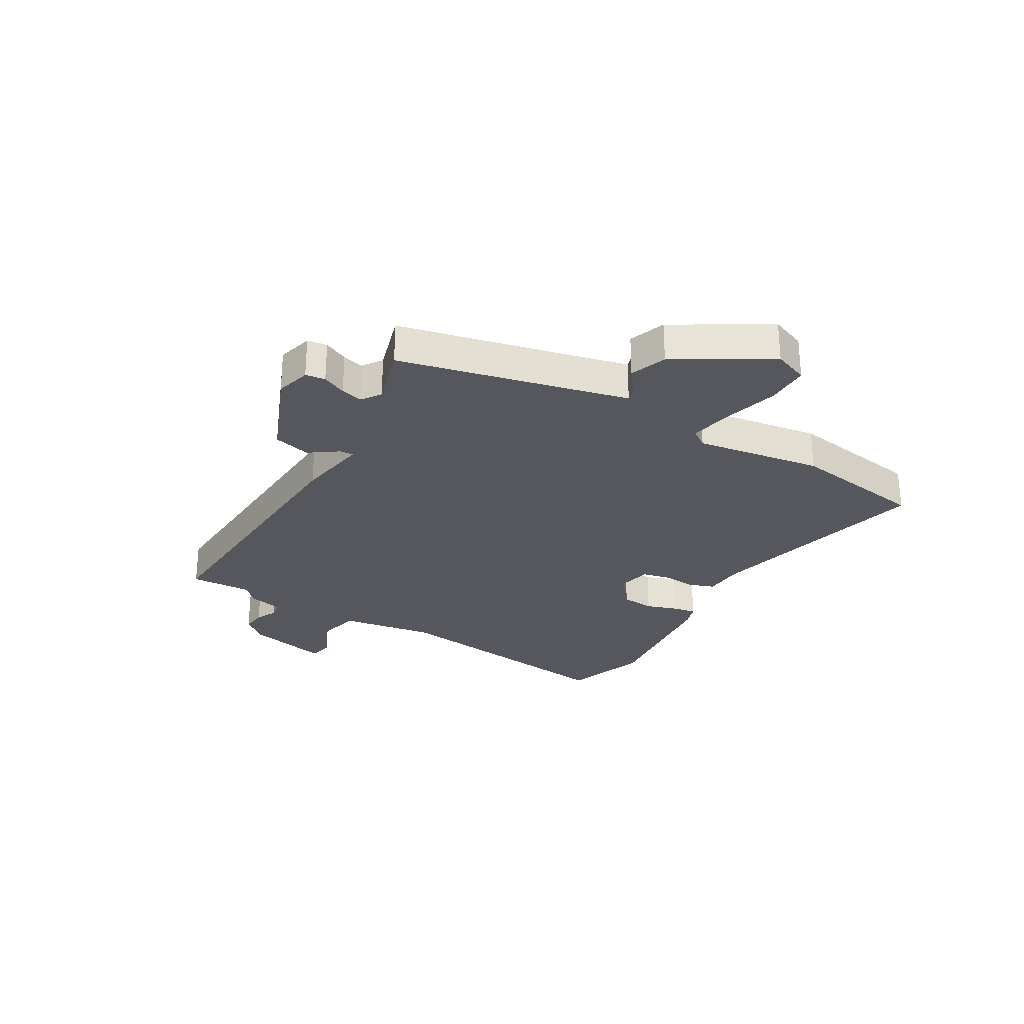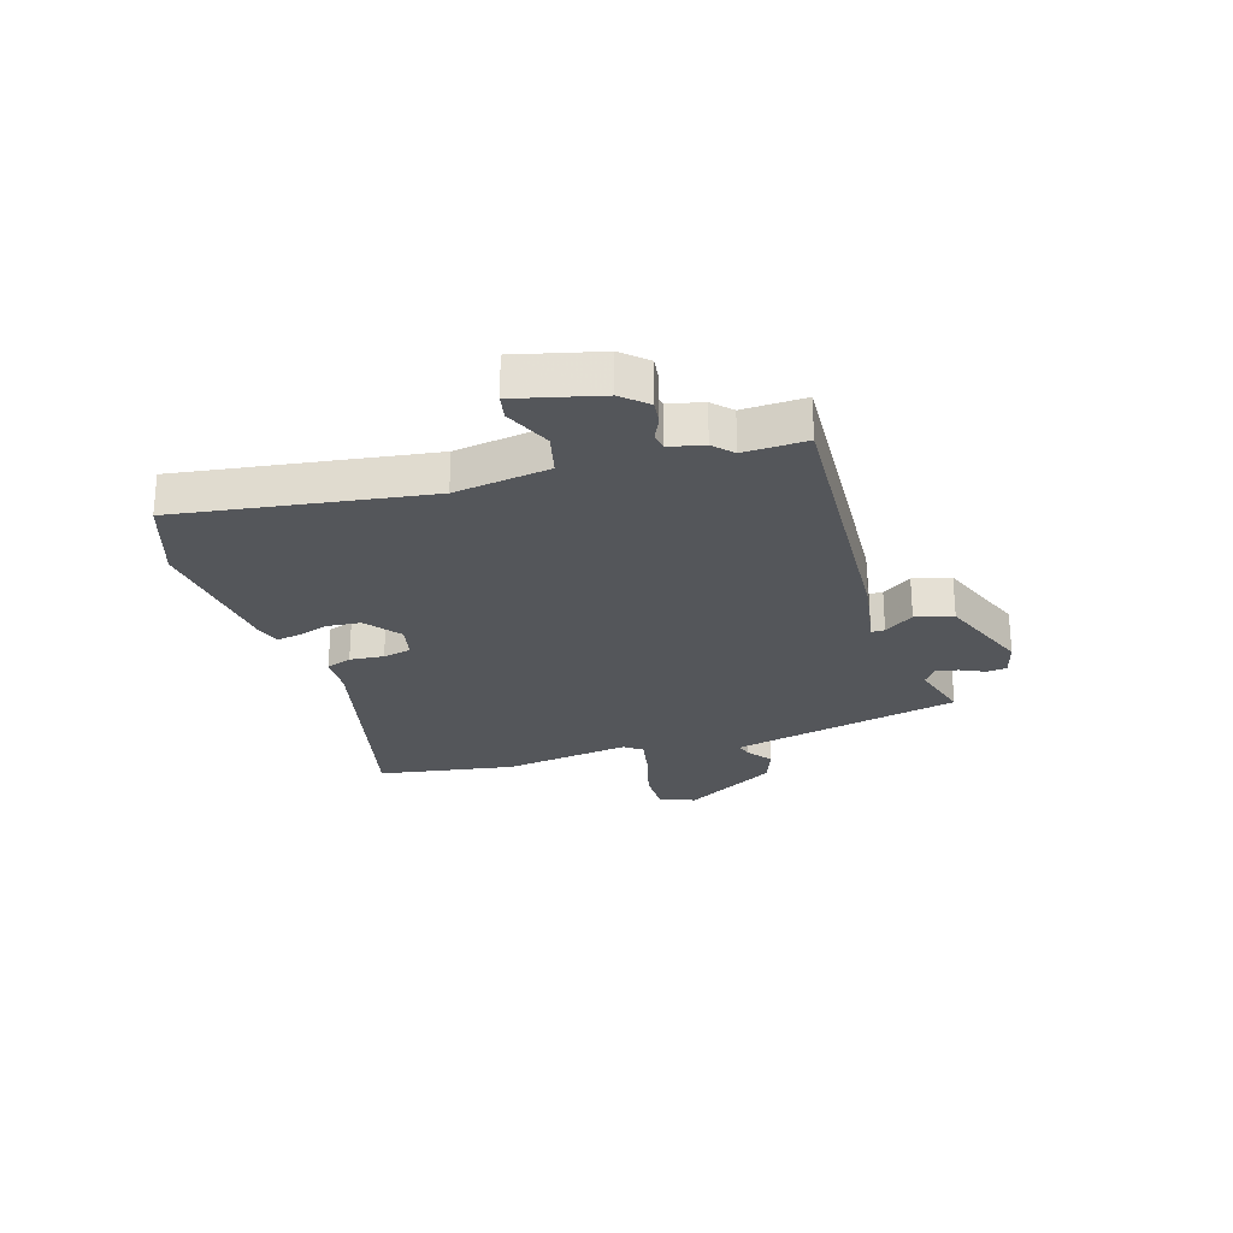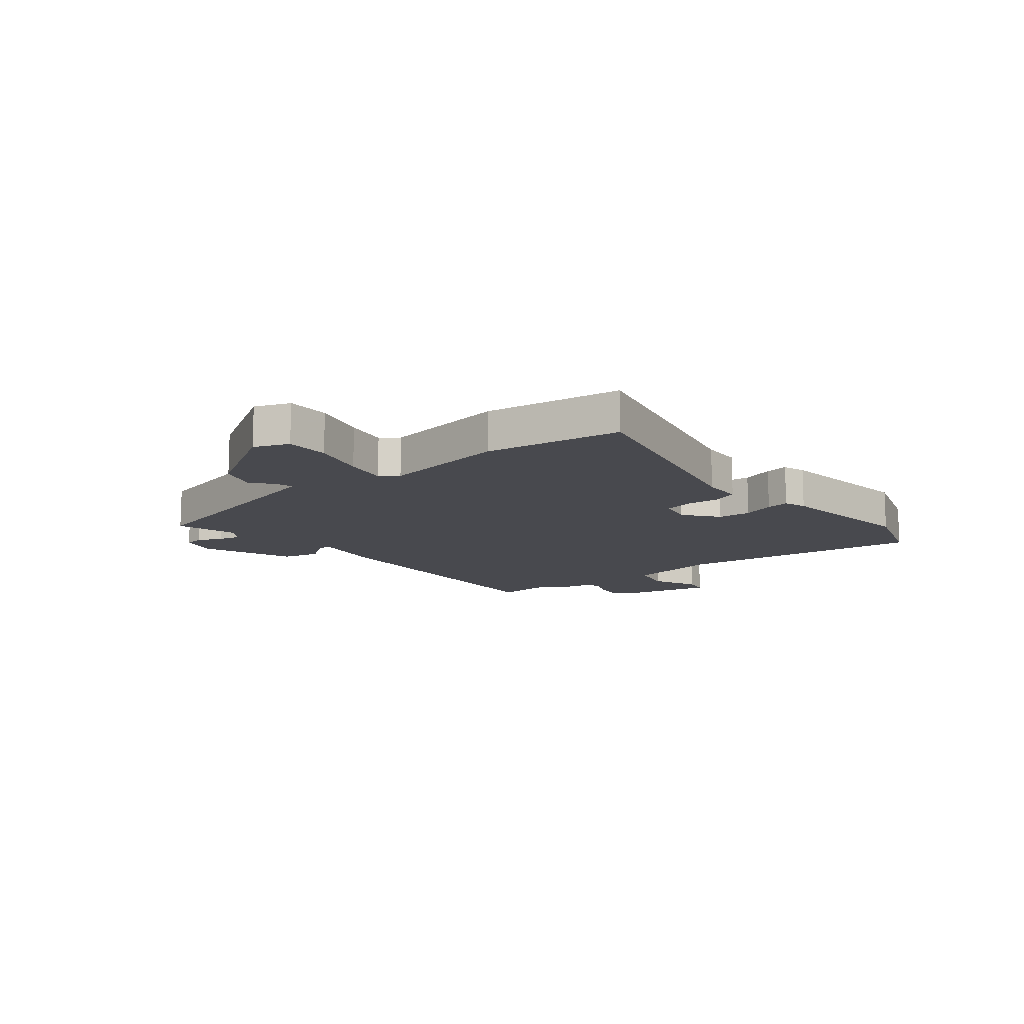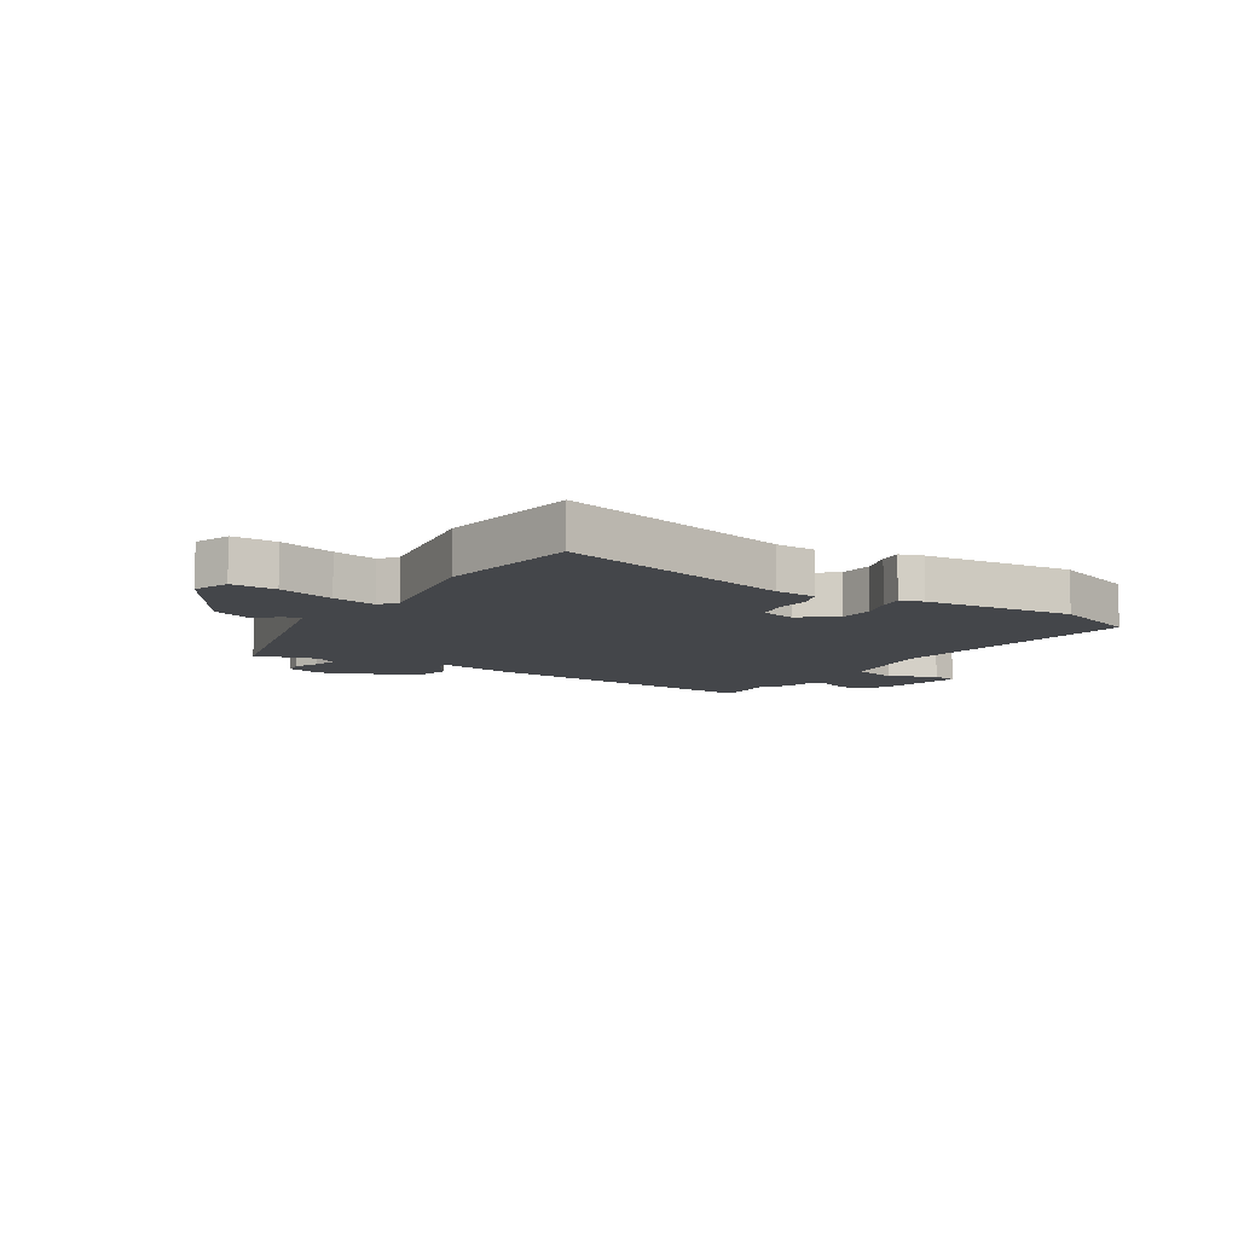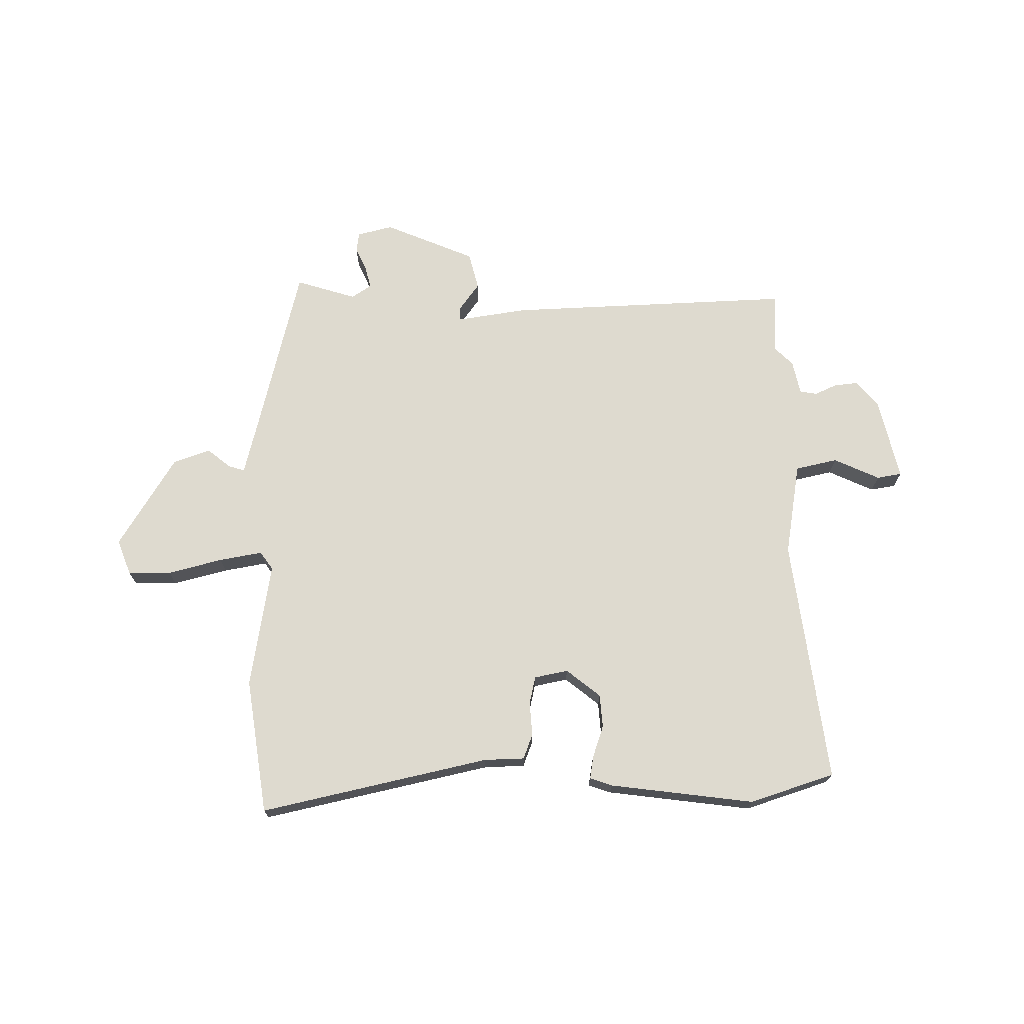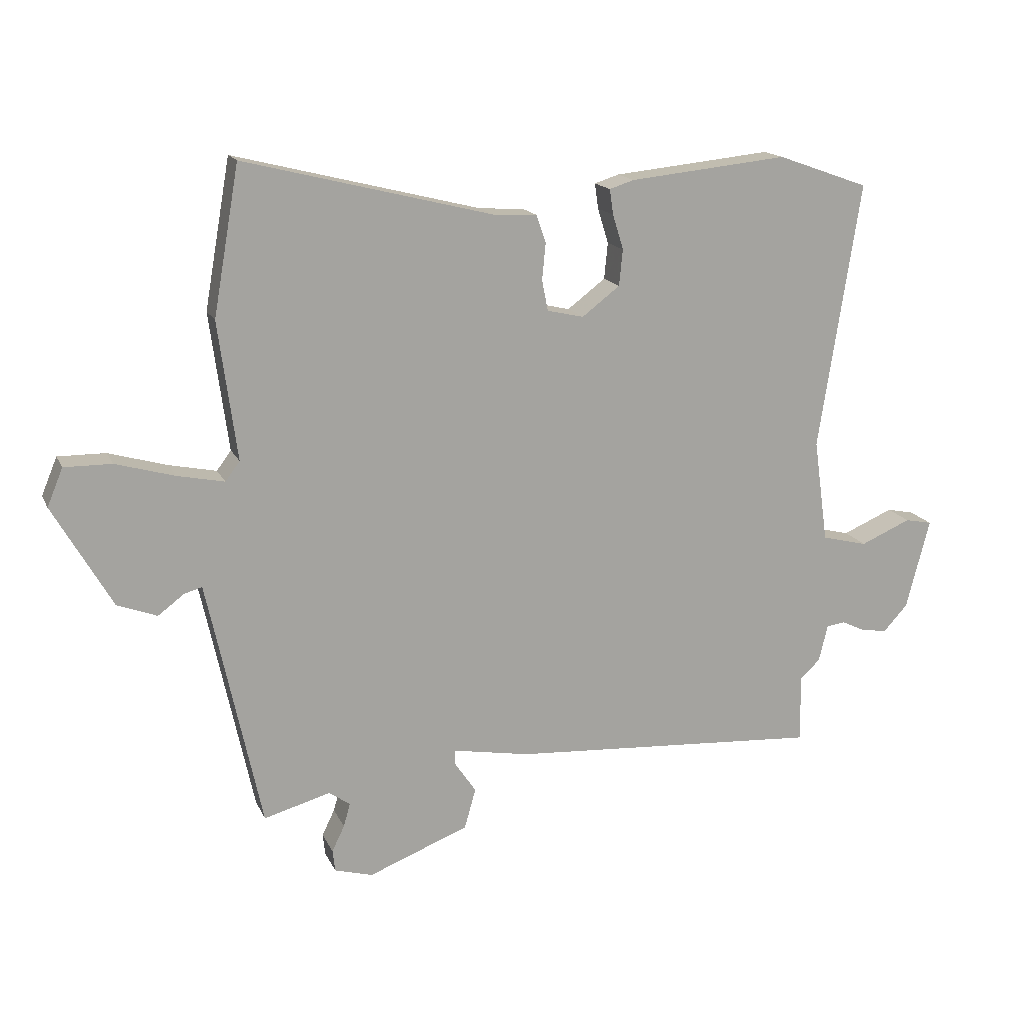
<metadata>
{"format":"obj","ext":"obj","renderer":"f3d","projection":"perspective","resolution":1024,"background":"white","views":[{"elev":-27.5,"azim":-119.5,"up":"+Y"},{"elev":-25.4,"azim":107.7,"up":"+Y"},{"elev":-12.7,"azim":-49.9,"up":"+Y"},{"elev":-9.4,"azim":-31.4,"up":"+Y"},{"elev":71.0,"azim":0.9,"up":"+Y"},{"elev":16.1,"azim":-18.3,"up":"+Z"}]}
</metadata>
<code>
v 0.427 0.07 0.526
v 0.579 0.07 0.472
v 0.51 0.07 0.027
v 0.534 0.07 -0.144
v 0.61 0.07 -0.163
v 0.694 0.07 -0.127
v 0.739 0.07 -0.136
v 0.7 0.07 -0.287
v 0.66 0.07 -0.331
v 0.617 0.07 -0.325
v 0.577 0.07 -0.306
v 0.546 0.07 -0.31
v 0.531 0.07 -0.372
v 0.497 0.07 -0.404
v 0.5 0.07 -0.516
v -0.019 0.07 -0.482
v -0.148 0.07 -0.459
v -0.148 0.07 -0.483
v -0.112 0.07 -0.536
v -0.131 0.07 -0.603
v -0.298 0.07 -0.668
v -0.362 0.07 -0.65
v -0.366 0.07 -0.614
v -0.345 0.07 -0.571
v -0.334 0.07 -0.532
v -0.369 0.07 -0.507
v -0.48 0.07 -0.538
v -0.547 0.07 -0.227
v -0.57 0.07 -0.123
v -0.599 0.07 -0.131
v -0.643 0.07 -0.164
v -0.709 0.07 -0.139
v -0.807 0.07 0.031
v -0.781 0.07 0.094
v -0.702 0.07 0.093
v -0.604 0.07 0.065
v -0.526 0.07 0.049
v -0.502 0.07 0.081
v -0.533 0.07 0.311
v -0.49 0.07 0.557
v -0.077 0.07 0.454
v -0.004 0.07 0.45
v 0.012 0.07 0.404
v 0.006 0.07 0.343
v 0.016 0.07 0.292
v 0.077 0.07 0.278
v 0.14 0.07 0.326
v 0.146 0.07 0.386
v 0.128 0.07 0.444
v 0.122 0.07 0.486
v 0.163 0.07 0.499
v 0.427 0 0.526
v 0.579 0 0.472
v 0.51 0 0.027
v 0.534 0 -0.144
v 0.61 0 -0.163
v 0.694 0 -0.127
v 0.739 0 -0.136
v 0.7 0 -0.287
v 0.66 0 -0.331
v 0.617 0 -0.325
v 0.577 0 -0.306
v 0.546 0 -0.31
v 0.531 0 -0.372
v 0.497 0 -0.404
v 0.5 0 -0.516
v -0.019 0 -0.482
v -0.148 0 -0.459
v -0.148 0 -0.483
v -0.112 0 -0.536
v -0.131 0 -0.603
v -0.298 0 -0.668
v -0.362 0 -0.65
v -0.366 0 -0.614
v -0.345 0 -0.571
v -0.334 0 -0.532
v -0.369 0 -0.507
v -0.48 0 -0.538
v -0.547 0 -0.227
v -0.57 0 -0.123
v -0.599 0 -0.131
v -0.643 0 -0.164
v -0.709 0 -0.139
v -0.807 0 0.031
v -0.781 0 0.094
v -0.702 0 0.093
v -0.604 0 0.065
v -0.526 0 0.049
v -0.502 0 0.081
v -0.533 0 0.311
v -0.49 0 0.557
v -0.077 0 0.454
v -0.004 0 0.45
v 0.012 0 0.404
v 0.006 0 0.343
v 0.016 0 0.292
v 0.077 0 0.278
v 0.14 0 0.326
v 0.146 0 0.386
v 0.128 0 0.444
v 0.122 0 0.486
v 0.163 0 0.499
f 48 49 50 51
f 47 48 51 1
f 46 47 1 2
f 41 42 43 44
f 41 44 45
f 38 39 40 41
f 37 38 41 45
f 33 34 35 36
f 33 36 37
f 30 31 32 33
f 29 30 33 37
f 28 29 37 45
f 26 27 28 45
f 21 22 23 24
f 21 24 25
f 18 19 20 21
f 17 18 21 25
f 14 15 16 17
f 12 13 14 17
f 8 9 10 11
f 8 11 12
f 5 6 7 8
f 4 5 8 12
f 3 4 12 17
f 46 2 3 17
f 26 45 46
f 17 25 26 46
f 102 101 100 99
f 52 102 99 98
f 53 52 98 97
f 95 94 93 92
f 96 95 92
f 92 91 90 89
f 96 92 89 88
f 87 86 85 84
f 88 87 84
f 84 83 82 81
f 88 84 81 80
f 96 88 80 79
f 96 79 78 77
f 75 74 73 72
f 76 75 72
f 72 71 70 69
f 76 72 69 68
f 68 67 66 65
f 68 65 64 63
f 62 61 60 59
f 63 62 59
f 59 58 57 56
f 63 59 56 55
f 68 63 55 54
f 68 54 53 97
f 97 96 77
f 97 77 76 68
f 1 52 53 2
f 2 53 54 3
f 3 54 55 4
f 4 55 56 5
f 5 56 57 6
f 6 57 58 7
f 7 58 59 8
f 8 59 60 9
f 9 60 61 10
f 10 61 62 11
f 11 62 63 12
f 12 63 64 13
f 13 64 65 14
f 14 65 66 15
f 15 66 67 16
f 16 67 68 17
f 17 68 69 18
f 18 69 70 19
f 19 70 71 20
f 20 71 72 21
f 21 72 73 22
f 22 73 74 23
f 23 74 75 24
f 24 75 76 25
f 25 76 77 26
f 26 77 78 27
f 27 78 79 28
f 28 79 80 29
f 29 80 81 30
f 30 81 82 31
f 31 82 83 32
f 32 83 84 33
f 33 84 85 34
f 34 85 86 35
f 35 86 87 36
f 36 87 88 37
f 37 88 89 38
f 38 89 90 39
f 39 90 91 40
f 40 91 92 41
f 41 92 93 42
f 42 93 94 43
f 43 94 95 44
f 44 95 96 45
f 45 96 97 46
f 46 97 98 47
f 47 98 99 48
f 48 99 100 49
f 49 100 101 50
f 50 101 102 51
f 51 102 52 1

</code>
